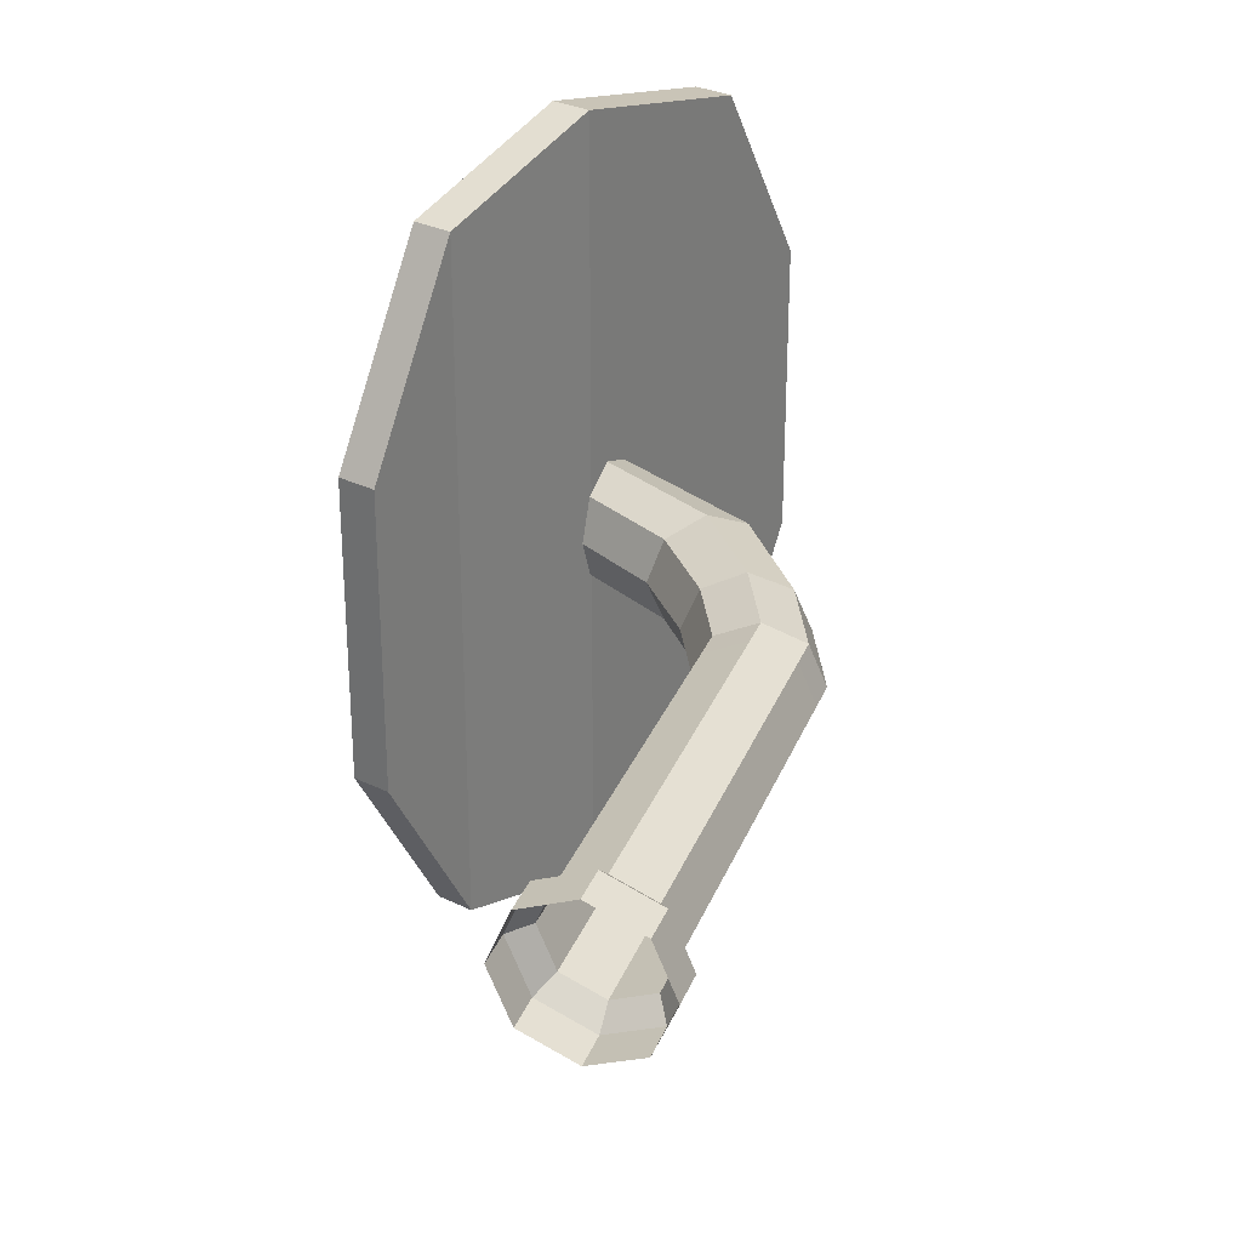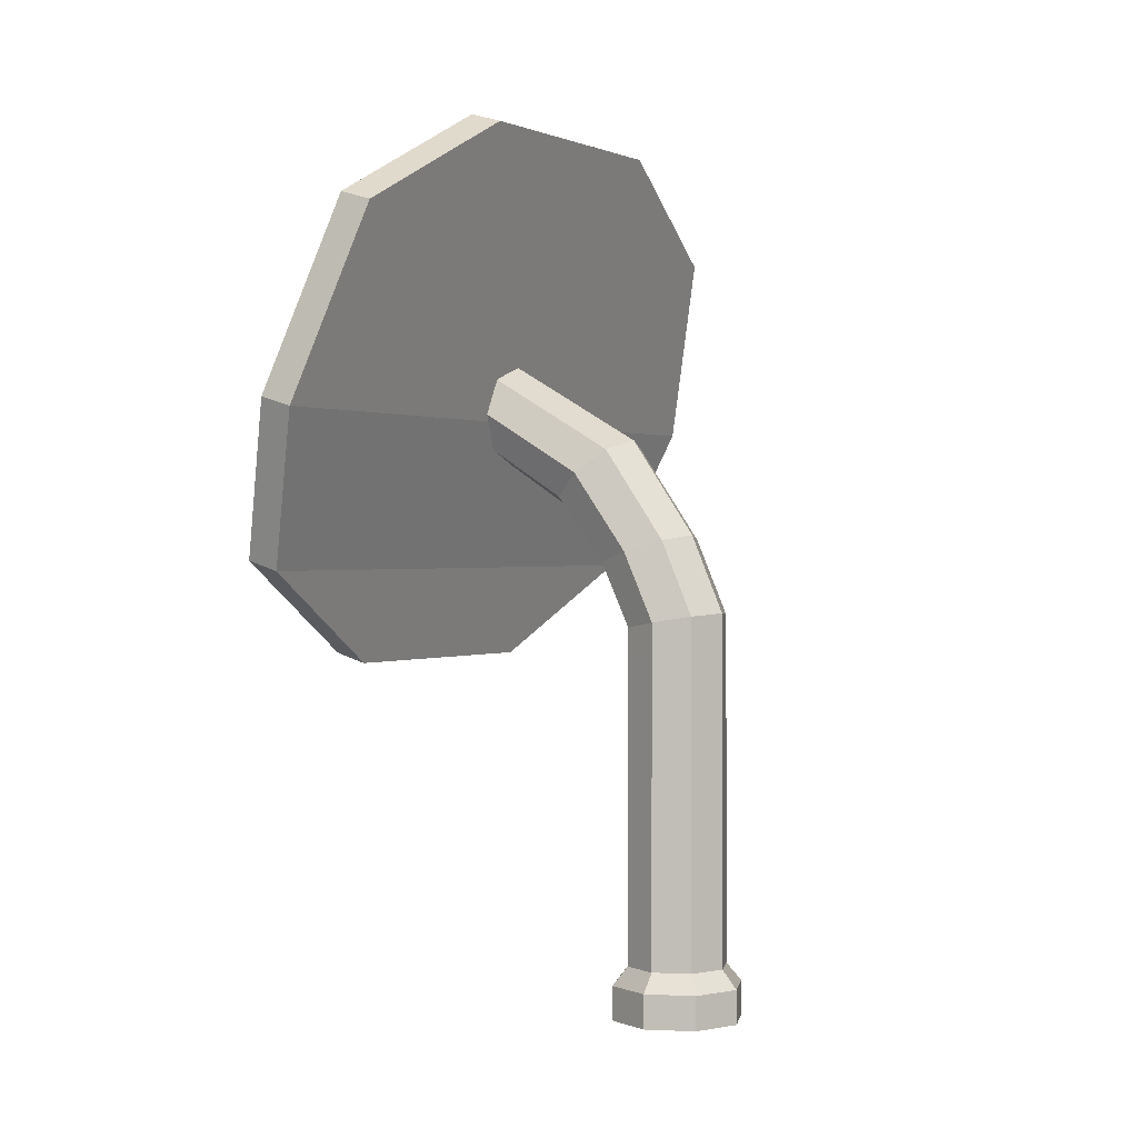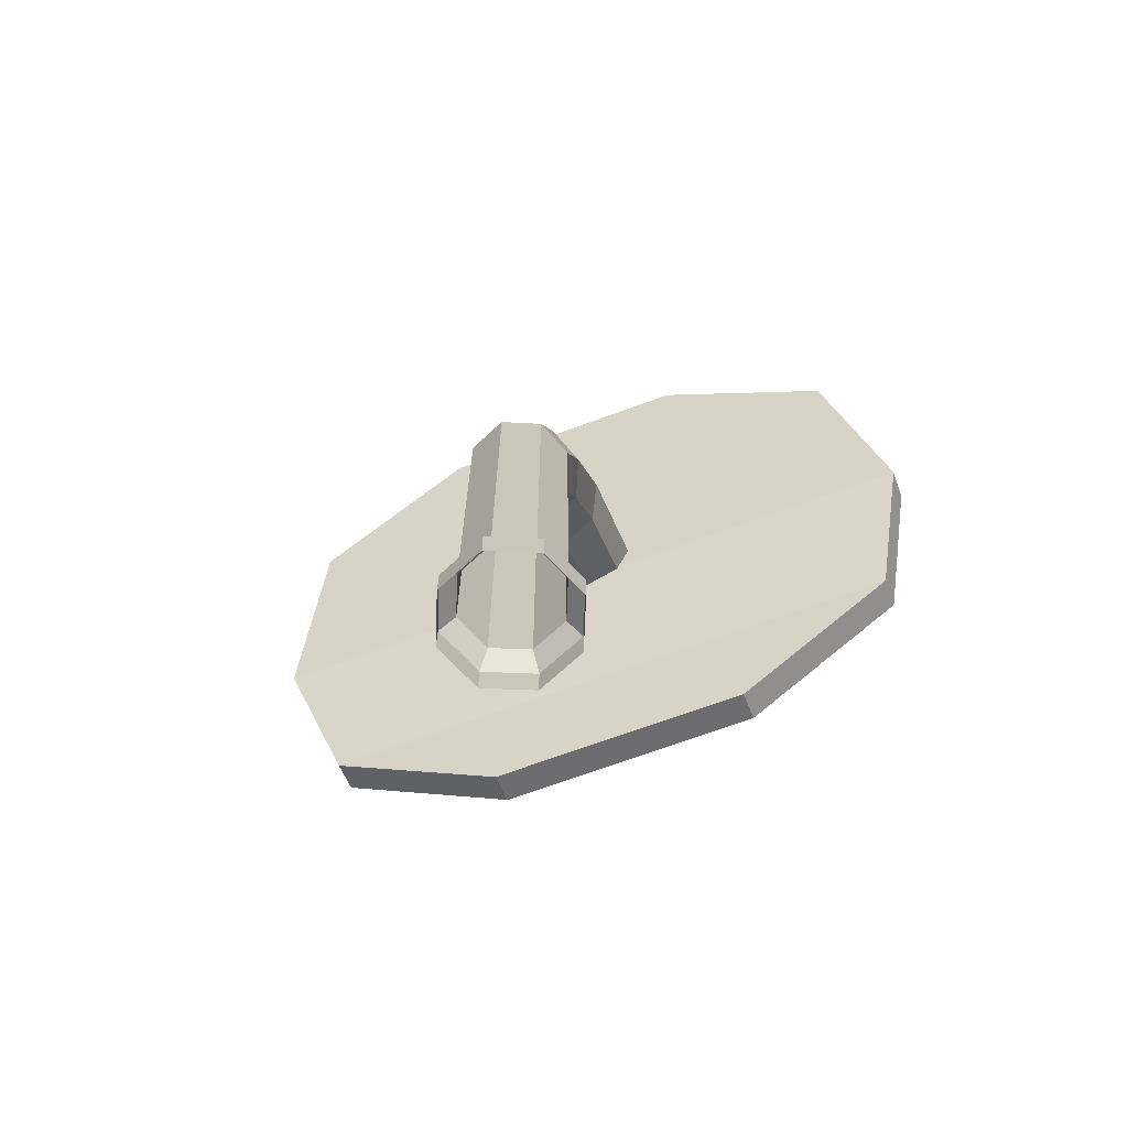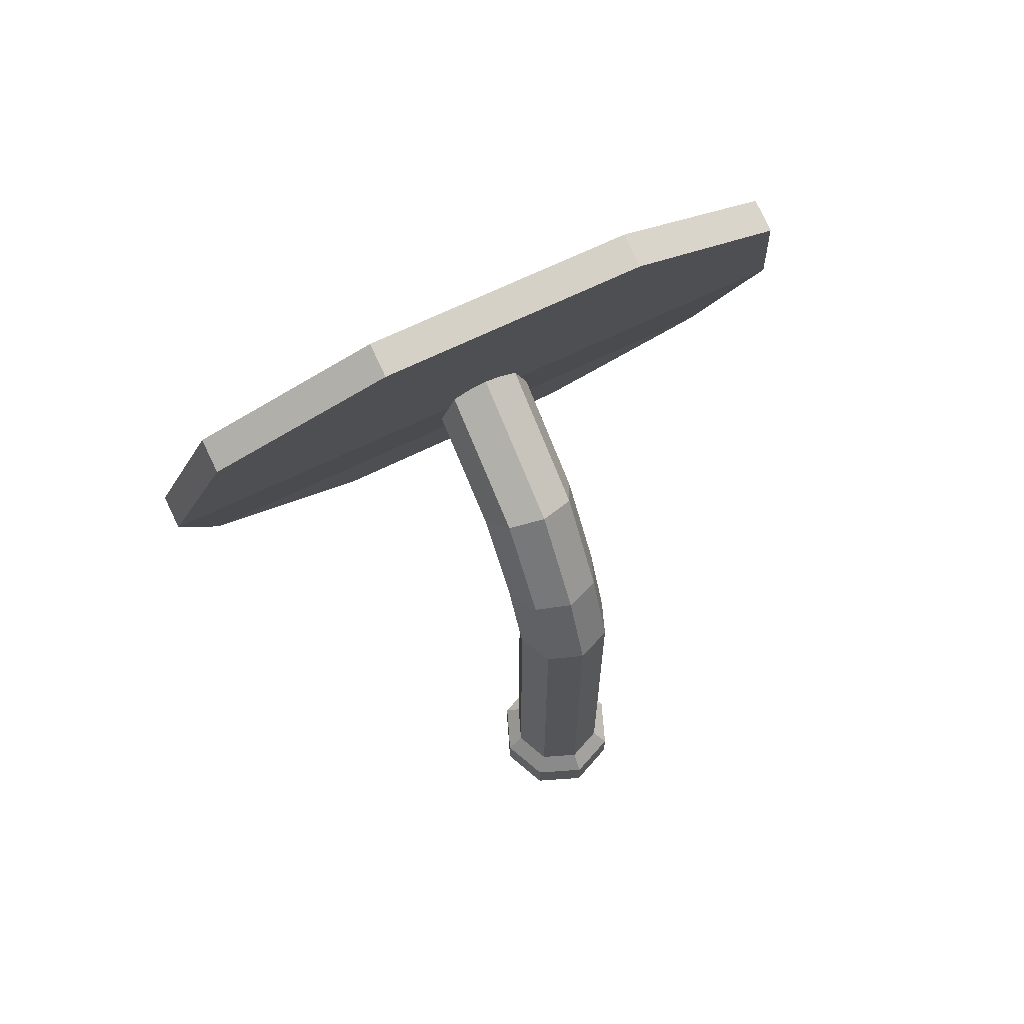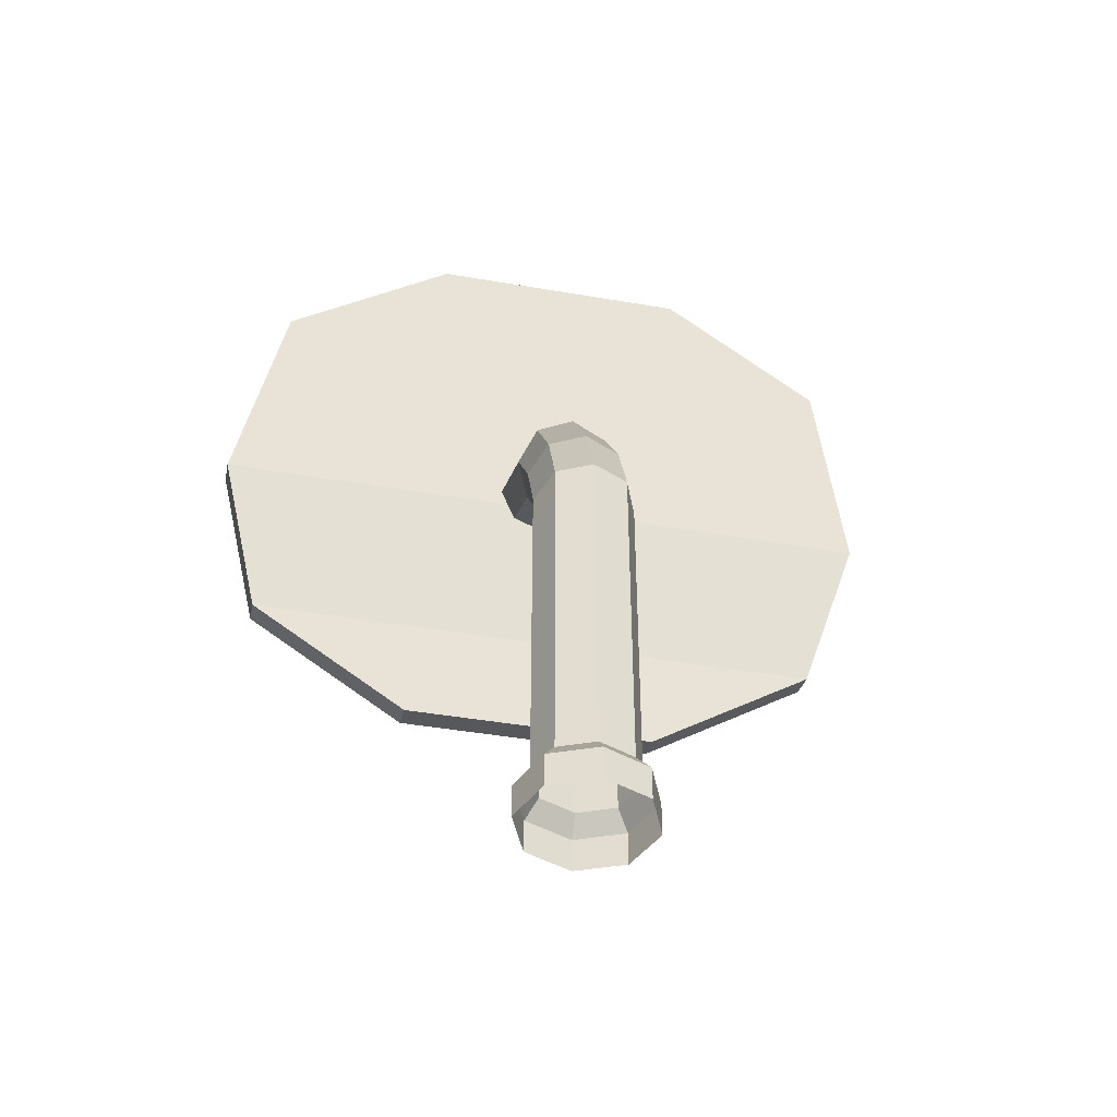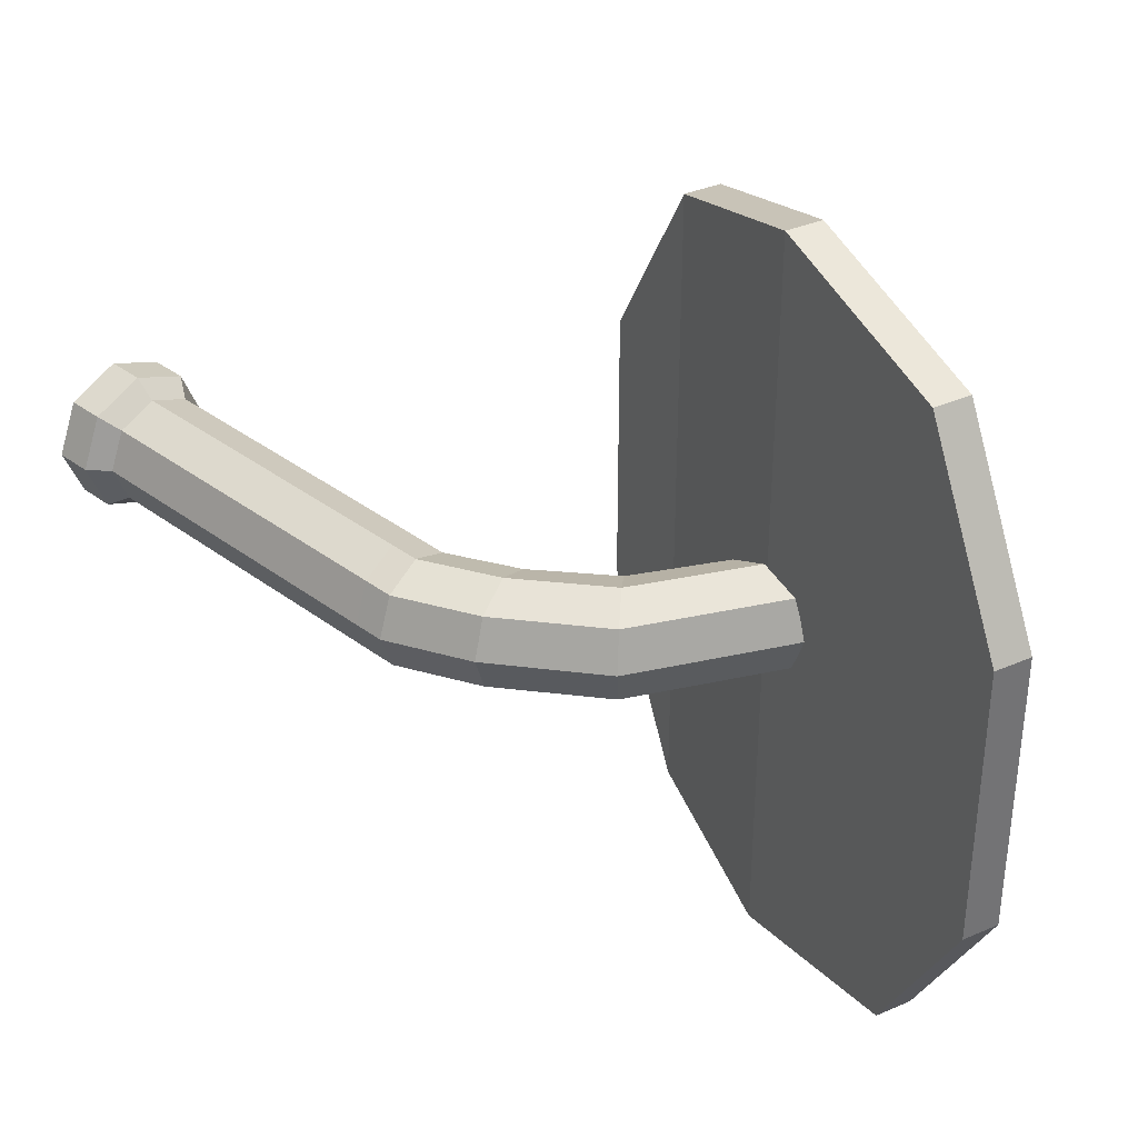
<metadata>
{"format":"obj","ext":"obj","renderer":"f3d","projection":"perspective","resolution":1024,"background":"white","views":[{"elev":30.2,"azim":19.1,"up":"+Z"},{"elev":0.7,"azim":32.1,"up":"+Y"},{"elev":-69.1,"azim":110.3,"up":"+Y"},{"elev":65.0,"azim":63.4,"up":"+Y"},{"elev":-44.5,"azim":78.7,"up":"+Y"},{"elev":36.3,"azim":134.3,"up":"+Z"}]}
</metadata>
<code>
o antenna.001
v 0.7303 -1.963 -0.2164
v 0.514 -1.963 -0.306
v 0.2976 -1.963 -0.2164
v 0.208 -1.963 -2.3e-05
v 0.2976 -1.963 0.2163
v 0.514 -1.963 0.3059
v 0.7303 -1.963 0.2163
v 0.8199 -1.963 -2.3e-05
v 0.7303 -1.805 -0.2164
v 0.514 -1.805 -0.306
v 0.2976 -1.805 -0.2164
v 0.208 -1.805 -2.3e-05
v 0.2976 -1.805 0.2163
v 0.514 -1.805 0.3059
v 0.7303 -1.805 0.2163
v 0.8199 -1.805 -2.3e-05
v 0.6794 -1.72 -0.1654
v 0.514 -1.72 -0.2339
v 0.3486 -1.72 -0.1654
v 0.28 -1.72 -2.3e-05
v 0.3486 -1.72 0.1654
v 0.514 -1.72 0.2339
v 0.6794 -1.72 0.1654
v 0.7479 -1.72 -2.3e-05
v 0.677 -0.1215 -0.1654
v 0.514 -0.1494 -0.2339
v 0.3509 -0.1772 -0.1654
v 0.2834 -0.1887 -2.3e-05
v 0.3509 -0.1772 0.1654
v 0.514 -0.1494 0.2339
v 0.677 -0.1215 0.1654
v 0.7445 -0.11 -2.3e-05
v 0.5254 0.2213 -0.1654
v 0.3681 0.1702 -0.2339
v 0.2108 0.1191 -0.1654
v 0.1457 0.09788 -2.3e-05
v 0.2108 0.1191 0.1654
v 0.3681 0.1702 0.2339
v 0.5254 0.2213 0.1654
v 0.5906 0.2425 -2.3e-05
v 0.2309 0.6353 -0.1654
v 0.1047 0.5284 -0.2339
v -0.02146 0.4215 -0.1654
v -0.07373 0.3772 -2.3e-05
v -0.02146 0.4215 0.1654
v 0.1047 0.5284 0.2339
v 0.2309 0.6353 0.1654
v 0.2832 0.6796 -2.3e-05
v -0.3659 0.9747 -0.1654
v -0.3768 0.8096 -0.2339
v -0.3614 1.043 -2.3e-05
v -0.3877 0.6446 -0.1654
v -0.3922 0.5762 -2.3e-05
v -0.3877 0.6446 0.1654
v -0.3768 0.8096 0.2339
v -0.3659 0.9747 0.1654
v -0.04695 2.088 0.6158
v -0.175 1.651 -1.405
v -0.04695 2.088 -0.6159
v -0.175 1.651 1.405
v -0.43 0.7809 -1.623
v -0.43 0.7809 1.622
v -0.2286 2.032 -0.6022
v -0.2286 2.032 0.6021
v -0.3498 1.618 -1.349
v -0.3498 1.618 1.349
v -0.5821 0.8255 -1.623
v -0.5821 0.8255 1.622
v -0.8093 -0.3512 0.6158
v -0.6813 0.08562 -1.405
v -0.8093 -0.3512 -0.6159
v -0.6813 0.08562 1.405
v -0.9319 -0.2059 -0.6022
v -0.9319 -0.2059 0.6021
v -0.8108 0.2076 -1.349
v -0.8108 0.2076 1.349
v -0.1991 2.132 -0.6159
v -0.1991 2.132 0.6158
v -0.3271 1.696 -1.405
v -0.3271 1.696 1.405
v -0.5821 0.8255 1.558
v -0.5821 0.8255 -1.558
v -0.9615 -0.3066 -0.6159
v -0.9615 -0.3066 0.6158
v -0.8334 0.1302 -1.405
v -0.8334 0.1302 1.405
v -0.312 1.607 -1.349
v -0.312 1.607 1.349
v -0.5444 0.8144 -1.558
v -0.5444 0.8144 1.558
v -0.773 0.1965 -1.349
v -0.773 0.1965 1.349
v -0.1909 2.021 -0.6022
v -0.1909 2.021 0.6021
v -0.8942 -0.2169 -0.6022
v -0.8942 -0.2169 0.6021
v 0.6772 -0.2523 -0.1654
v 0.7448 -0.2417 -2.3e-05
v 0.6772 -0.2523 0.1654
v 0.514 -0.2778 0.2339
v 0.3507 -0.3034 0.1654
v 0.2831 -0.314 -2.3e-05
v 0.3507 -0.3034 -0.1654
v 0.514 -0.2778 -0.2339
f 14 15 23 22
f 3 4 12 11
f 8 1 9 16
f 6 7 15 14
f 4 5 13 12
f 2 3 11 10
f 1 2 10 9
f 7 8 16 15
f 5 6 14 13
f 98 97 25 32
f 12 13 21 20
f 10 11 19 18
f 9 10 18 17
f 15 16 24 23
f 13 14 22 21
f 11 12 20 19
f 16 9 17 24
f 31 32 40 39
f 100 99 31 30
f 102 101 29 28
f 104 103 27 26
f 97 104 26 25
f 99 98 32 31
f 101 100 30 29
f 103 102 28 27
f 34 35 43 42
f 29 30 38 37
f 27 28 36 35
f 32 25 33 40
f 30 31 39 38
f 28 29 37 36
f 26 27 35 34
f 25 26 34 33
f 45 46 55 54
f 33 34 42 41
f 39 40 48 47
f 37 38 46 45
f 35 36 44 43
f 40 33 41 48
f 38 39 47 46
f 36 37 45 44
f 43 44 53 52
f 48 41 49 51
f 46 47 56 55
f 44 45 54 53
f 42 43 52 50
f 41 42 50 49
f 47 48 51 56
f 57 60 58 59
f 60 62 61 58
f 74 76 92 96
f 64 63 93 94
f 60 57 78 80
f 57 59 77 78
f 62 60 80 68
f 59 58 79 77
f 58 61 67 79
f 69 71 70 72
f 72 70 61 62
f 81 66 88 90
f 75 73 95 91
f 72 86 84 69
f 69 84 83 71
f 62 68 86 72
f 71 83 85 70
f 70 85 67 61
f 63 64 78 77
f 65 63 77 79
f 64 66 80 78
f 66 81 68 80
f 82 65 79 67
f 74 73 83 84
f 73 75 85 83
f 76 74 84 86
f 81 76 86 68
f 75 82 67 85
f 94 93 87 88
f 88 87 89 90
f 96 92 91 95
f 92 90 89 91
f 65 82 89 87
f 63 65 87 93
f 76 81 90 92
f 73 74 96 95
f 66 64 94 88
f 82 75 91 89
f 19 20 102 103
f 21 22 100 101
f 23 24 98 99
f 17 18 104 97
f 18 19 103 104
f 20 21 101 102
f 22 23 99 100
f 24 17 97 98

</code>
